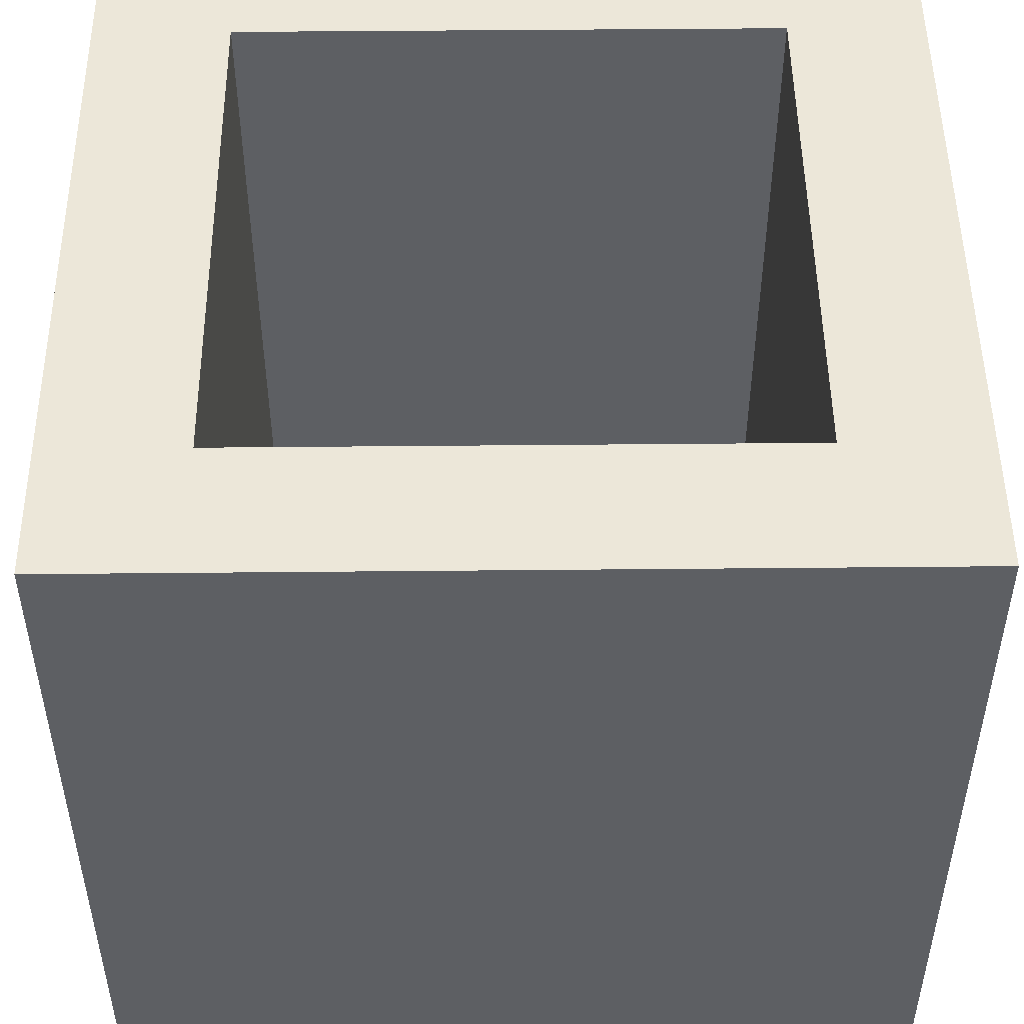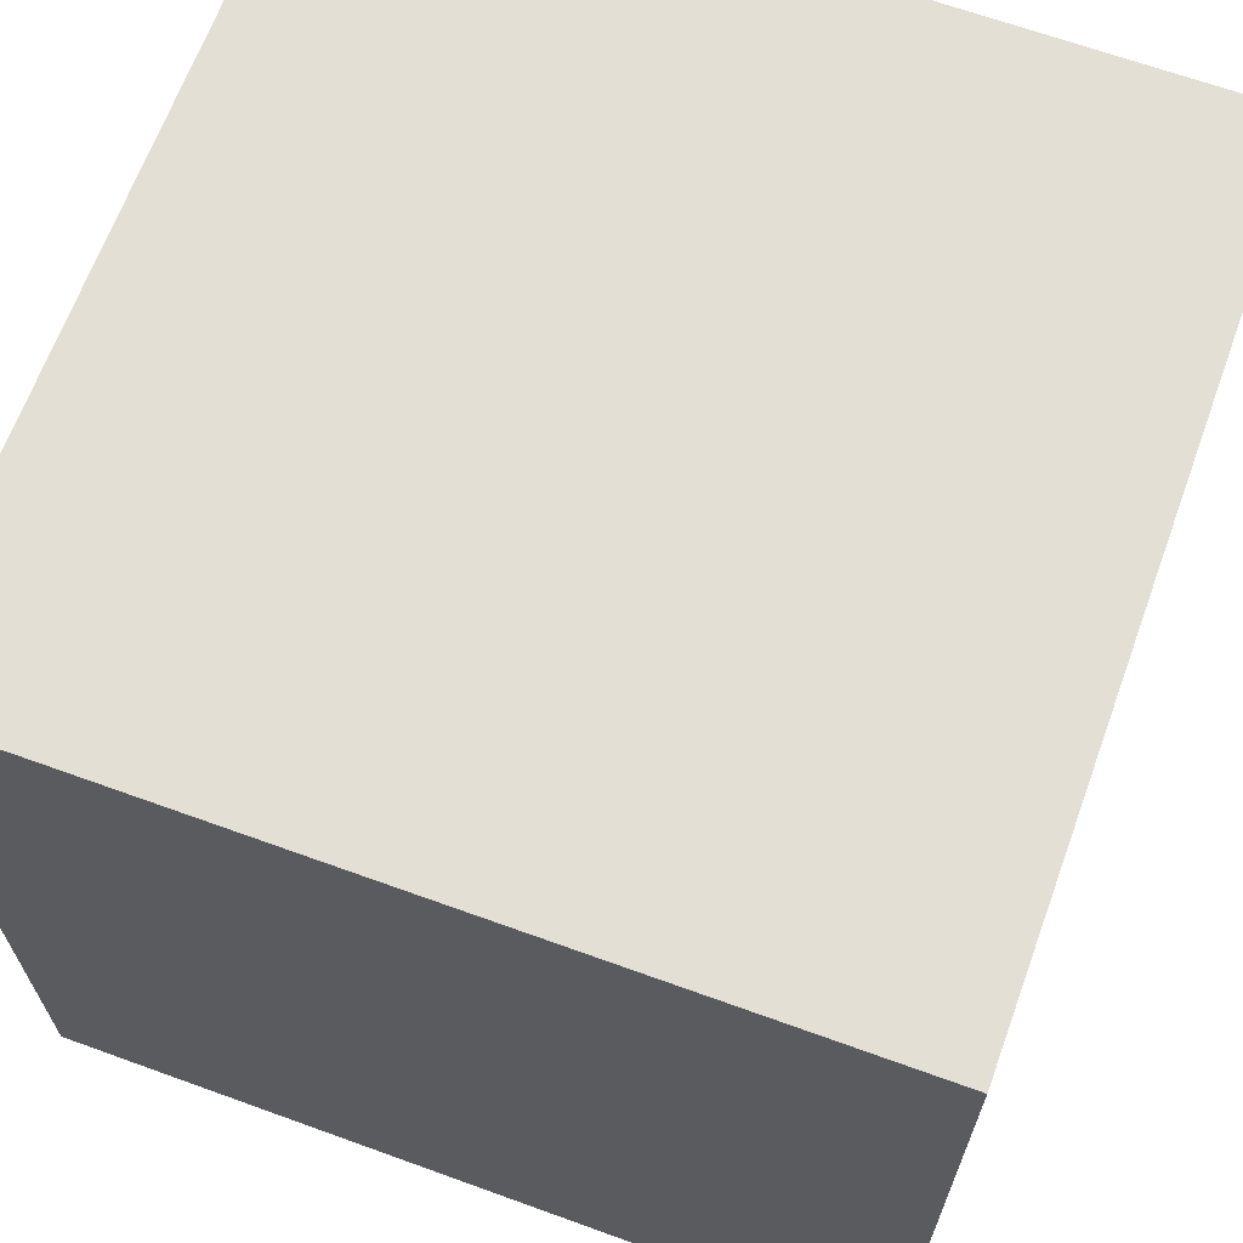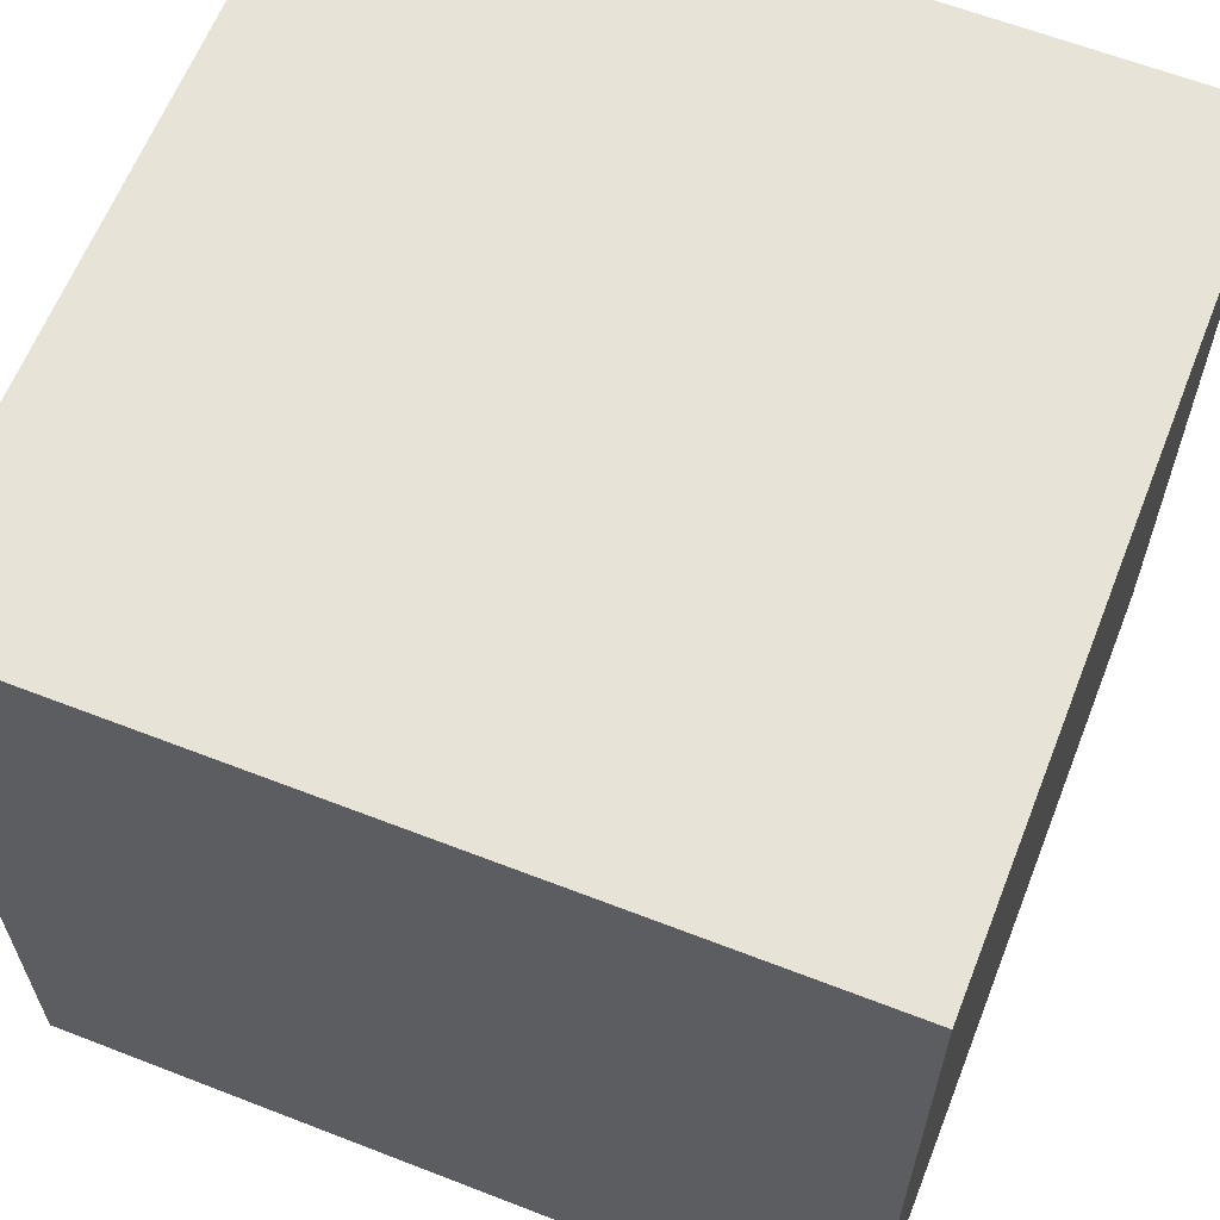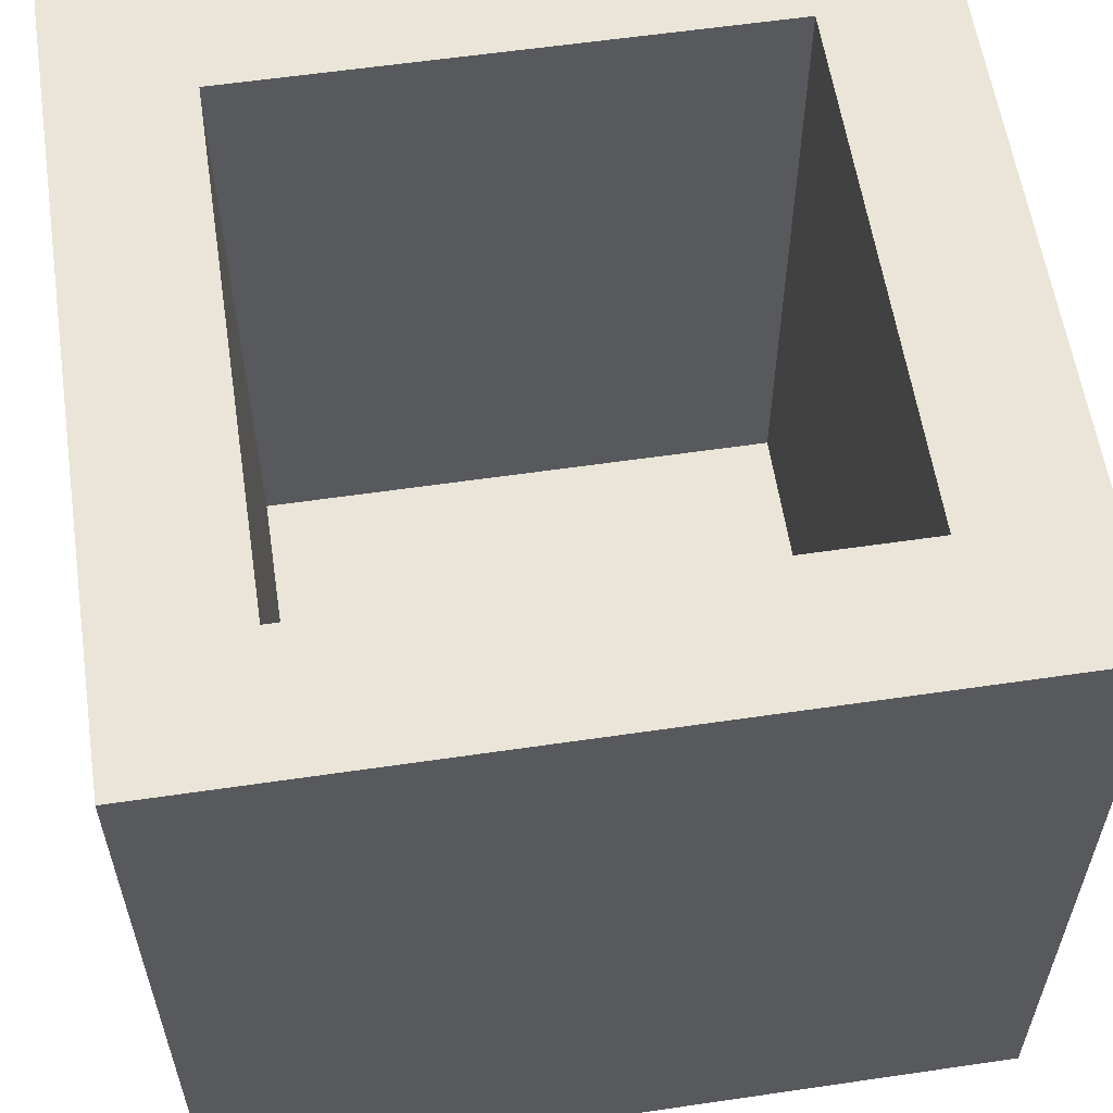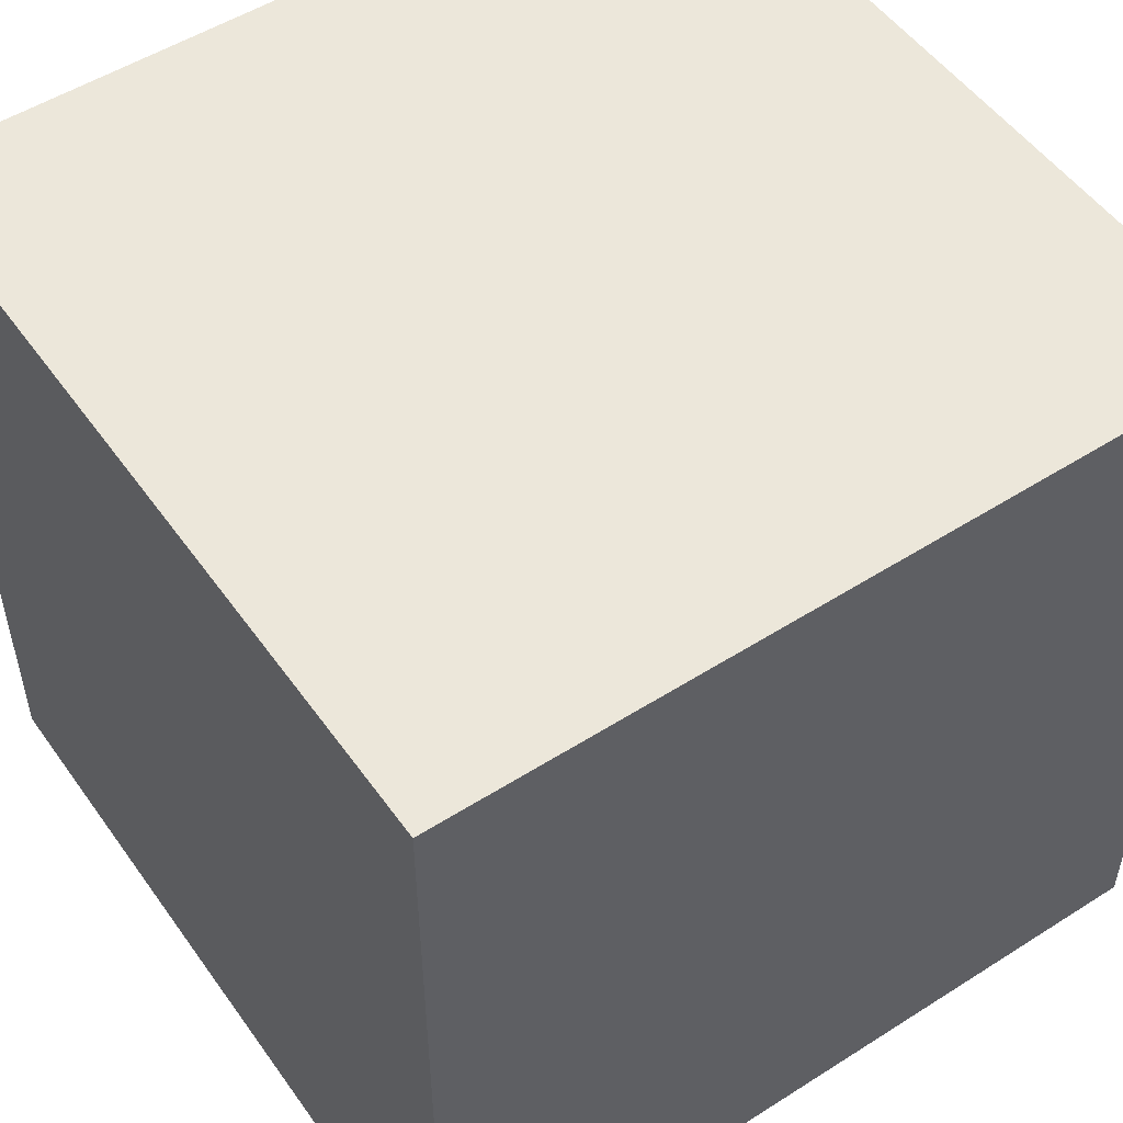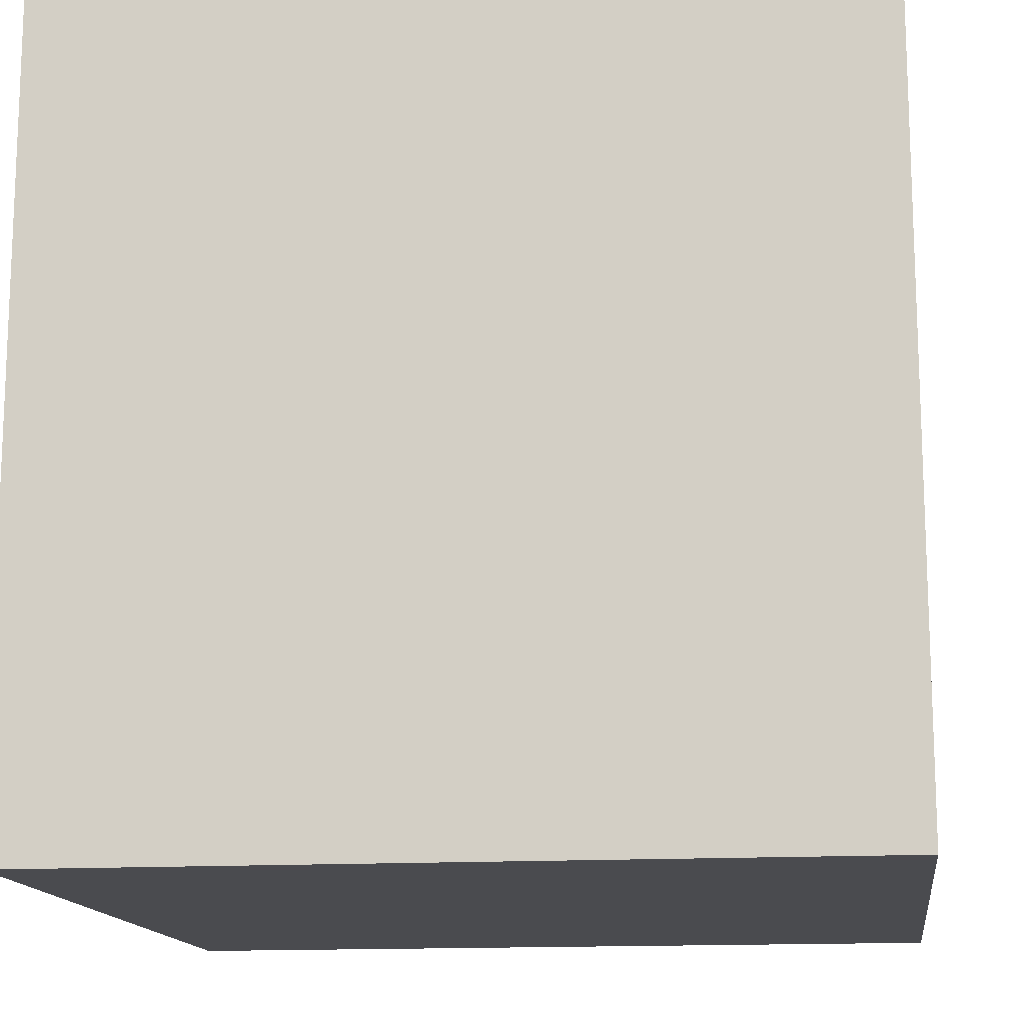
<metadata>
{"format":"obj","ext":"obj","renderer":"f3d","projection":"perspective","resolution":1024,"background":"white","views":[{"elev":49.7,"azim":89.4,"up":"+Y"},{"elev":66.3,"azim":20.0,"up":"+Z"},{"elev":62.6,"azim":-68.5,"up":"+Z"},{"elev":58.7,"azim":171.4,"up":"+Y"},{"elev":52.0,"azim":55.5,"up":"+Z"},{"elev":-14.3,"azim":7.5,"up":"+Z"}]}
</metadata>
<code>
v 6 6 0
v 6 0 0
v 0 0 0
v 0 6 0
v 5 6 5
v 5 1 5
v 1 1 5
v 1 6 5
v 0 6 6
v 0 0 6
v 6 0 6
v 6 6 6
v 1 6 1
v 1 1 1
v 5 1 1
v 5 6 1
v 0 6 1
v 0 6 5
v 6 6 5
v 6 6 1
g 4x4
f 1 2 3 4
f 5 6 7 8
f 9 10 11 12
f 13 14 15 16
f 4 3 10 9
f 16 15 6 5
f 12 11 2 1
f 8 7 14 13
f 14 7 6 15
f 17 18 8 13
f 16 5 19 20
f 4 17 20 1
f 18 9 12 19
f 10 3 2 11

</code>
